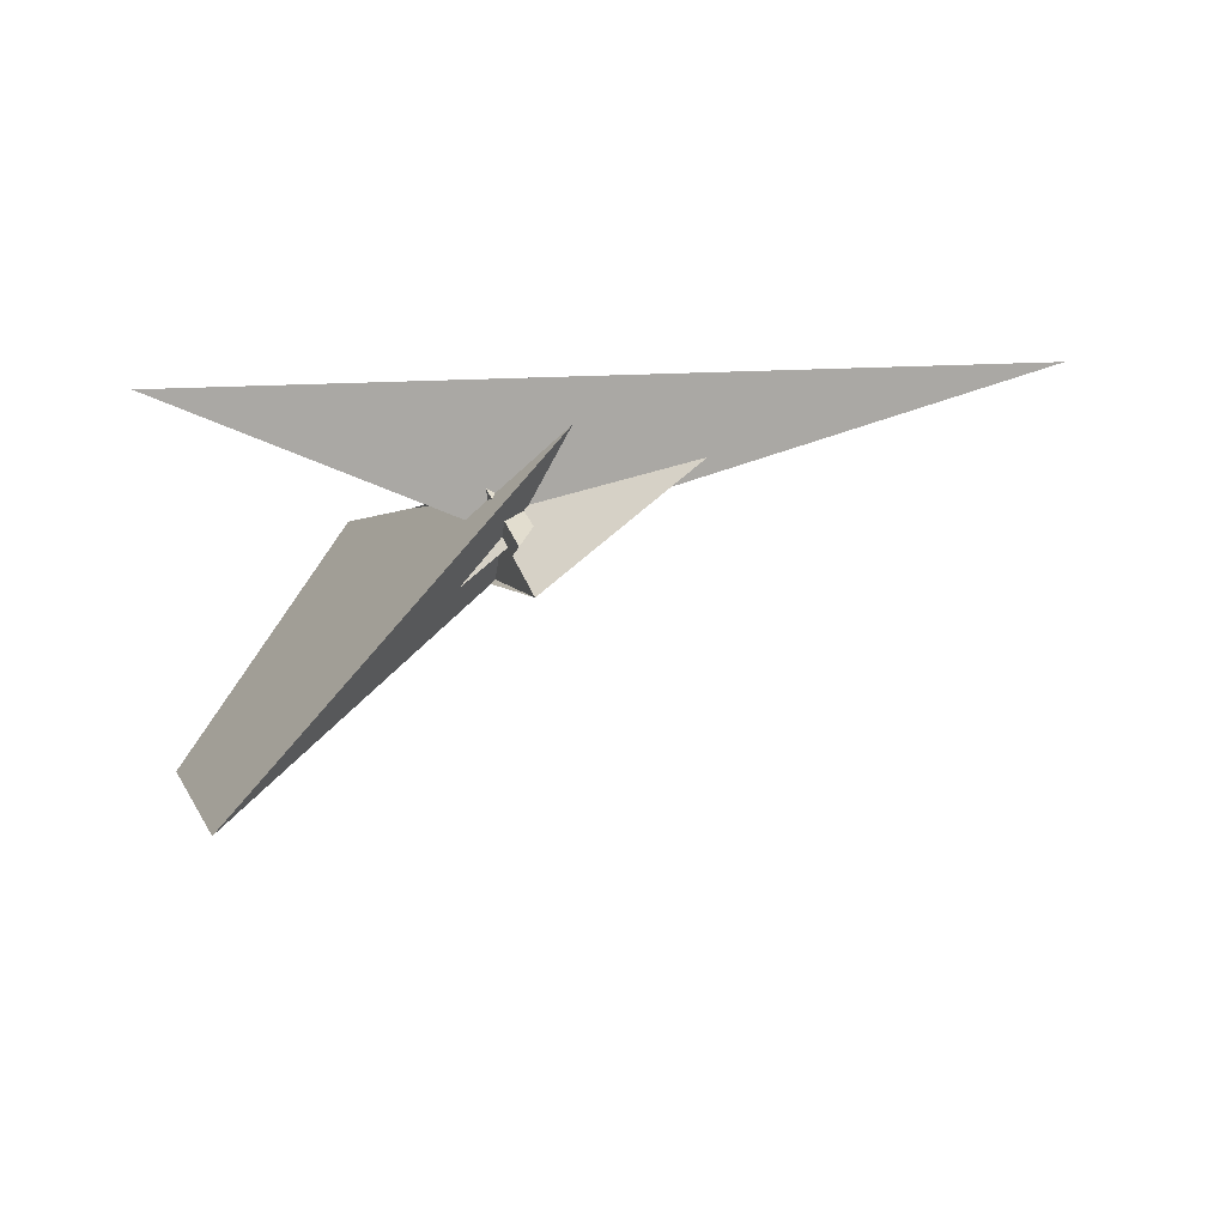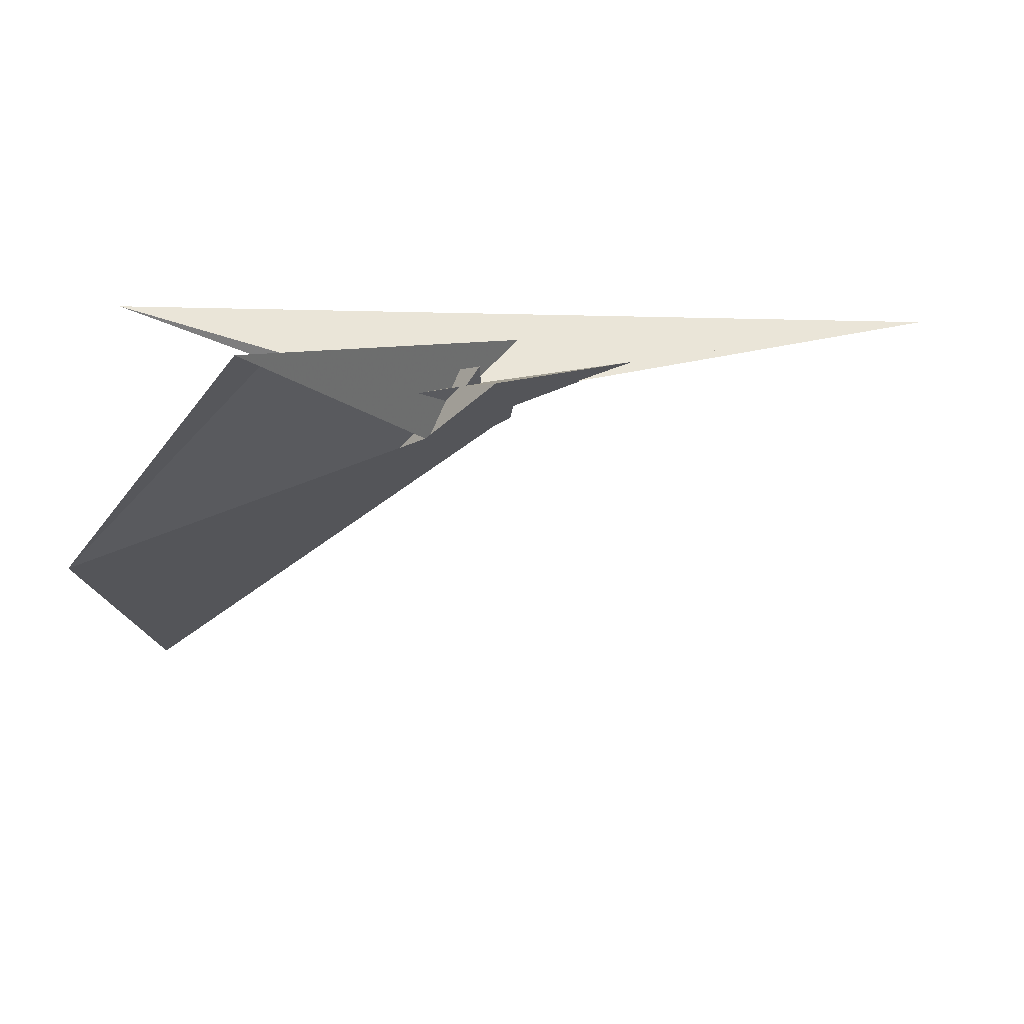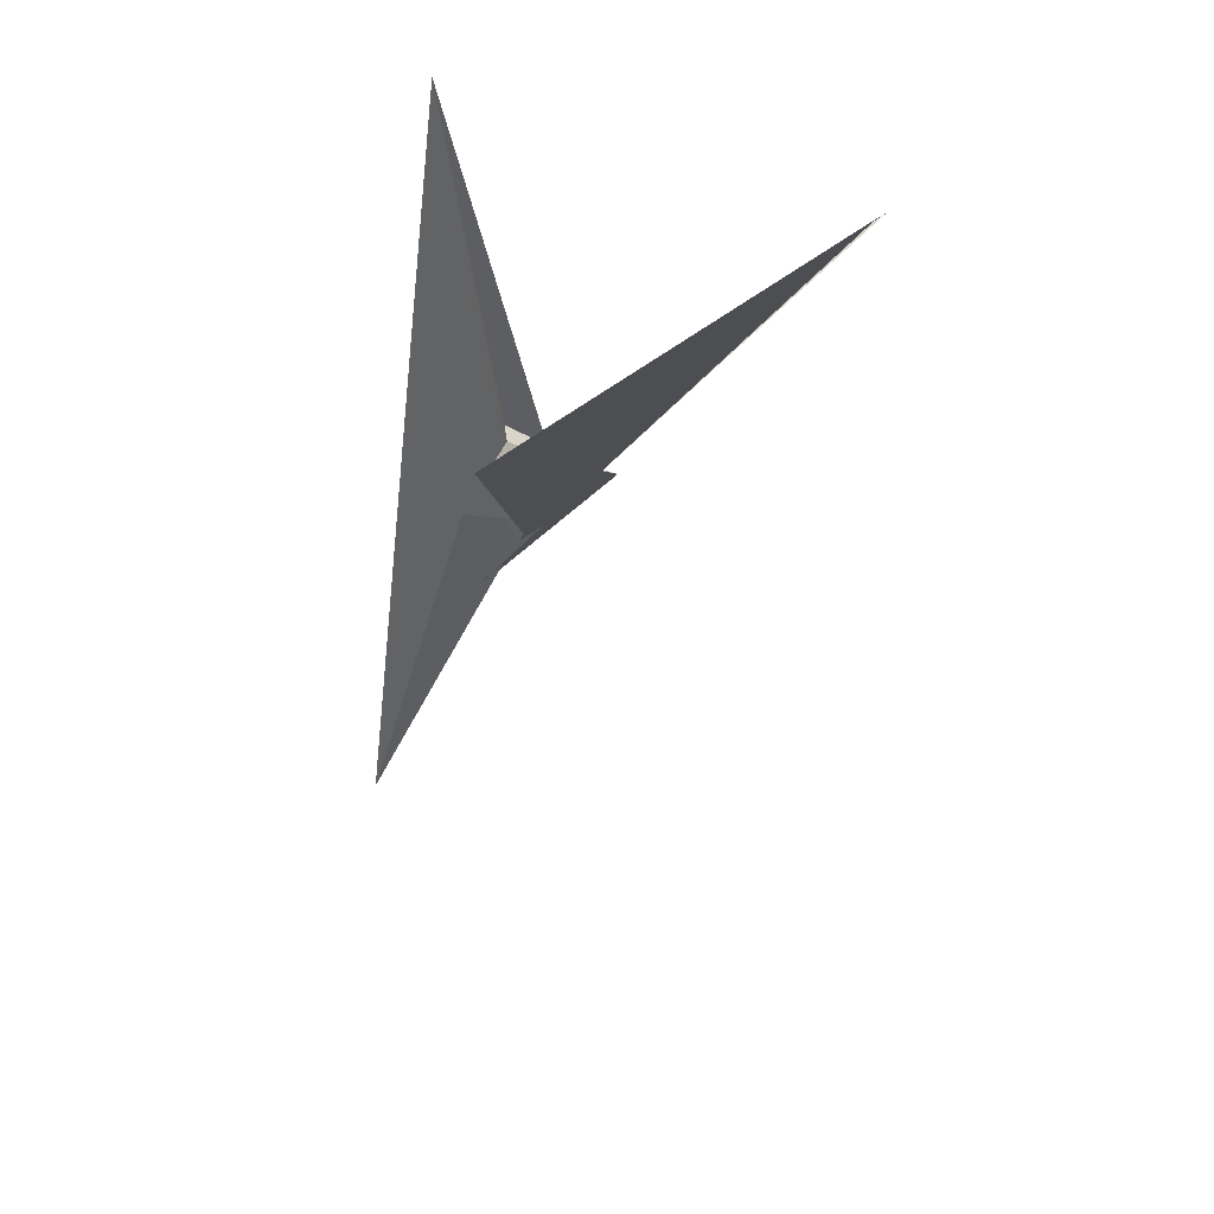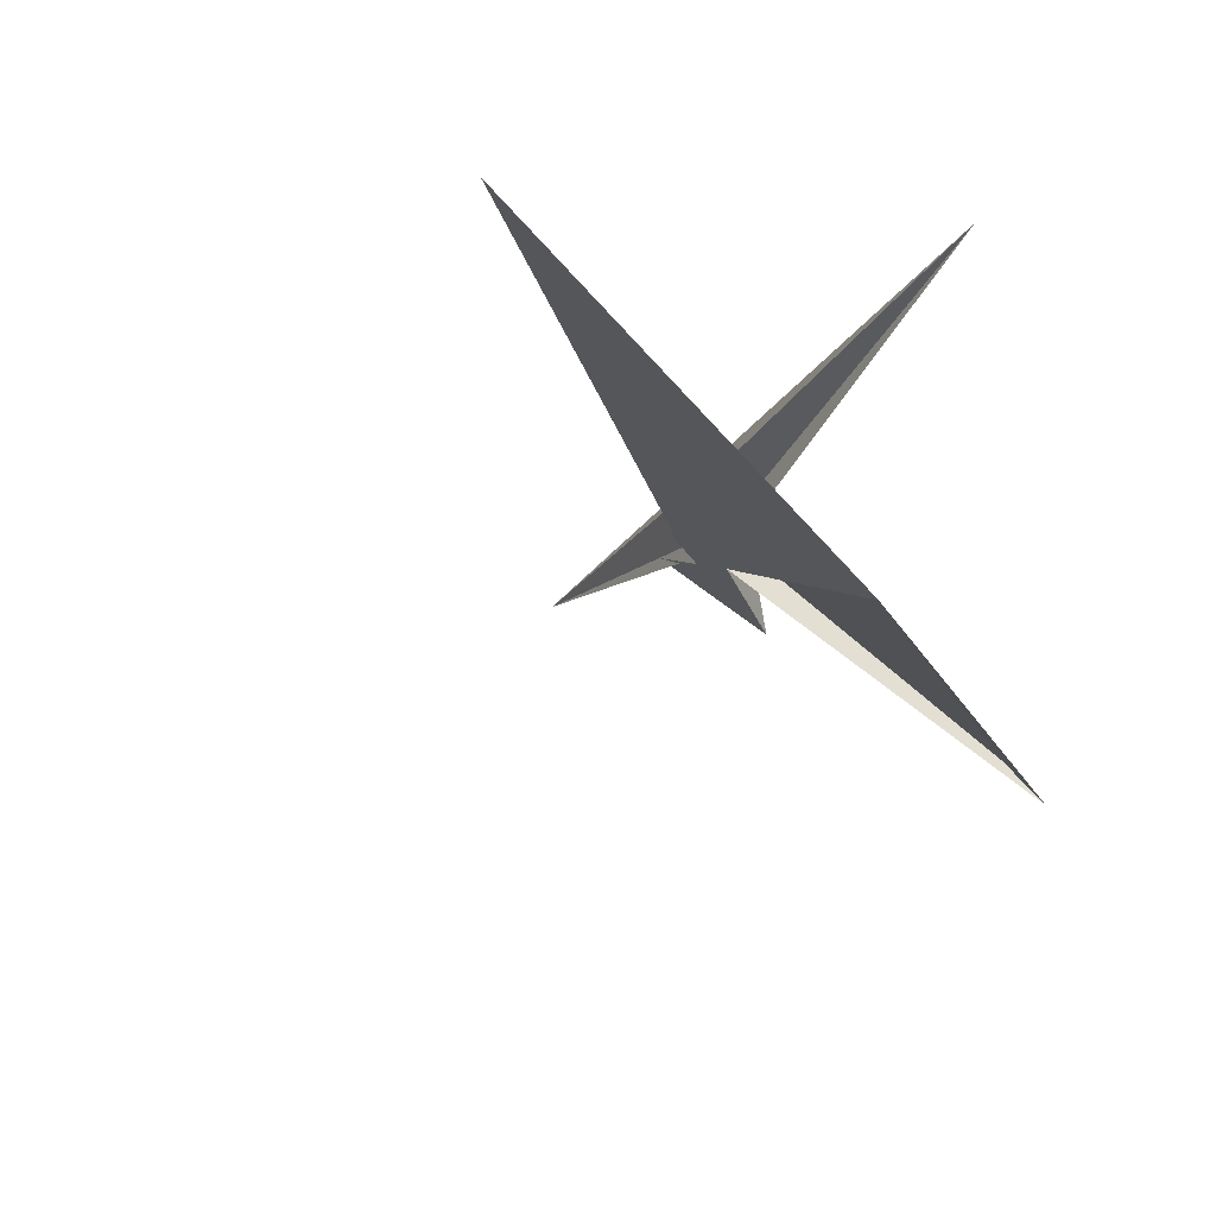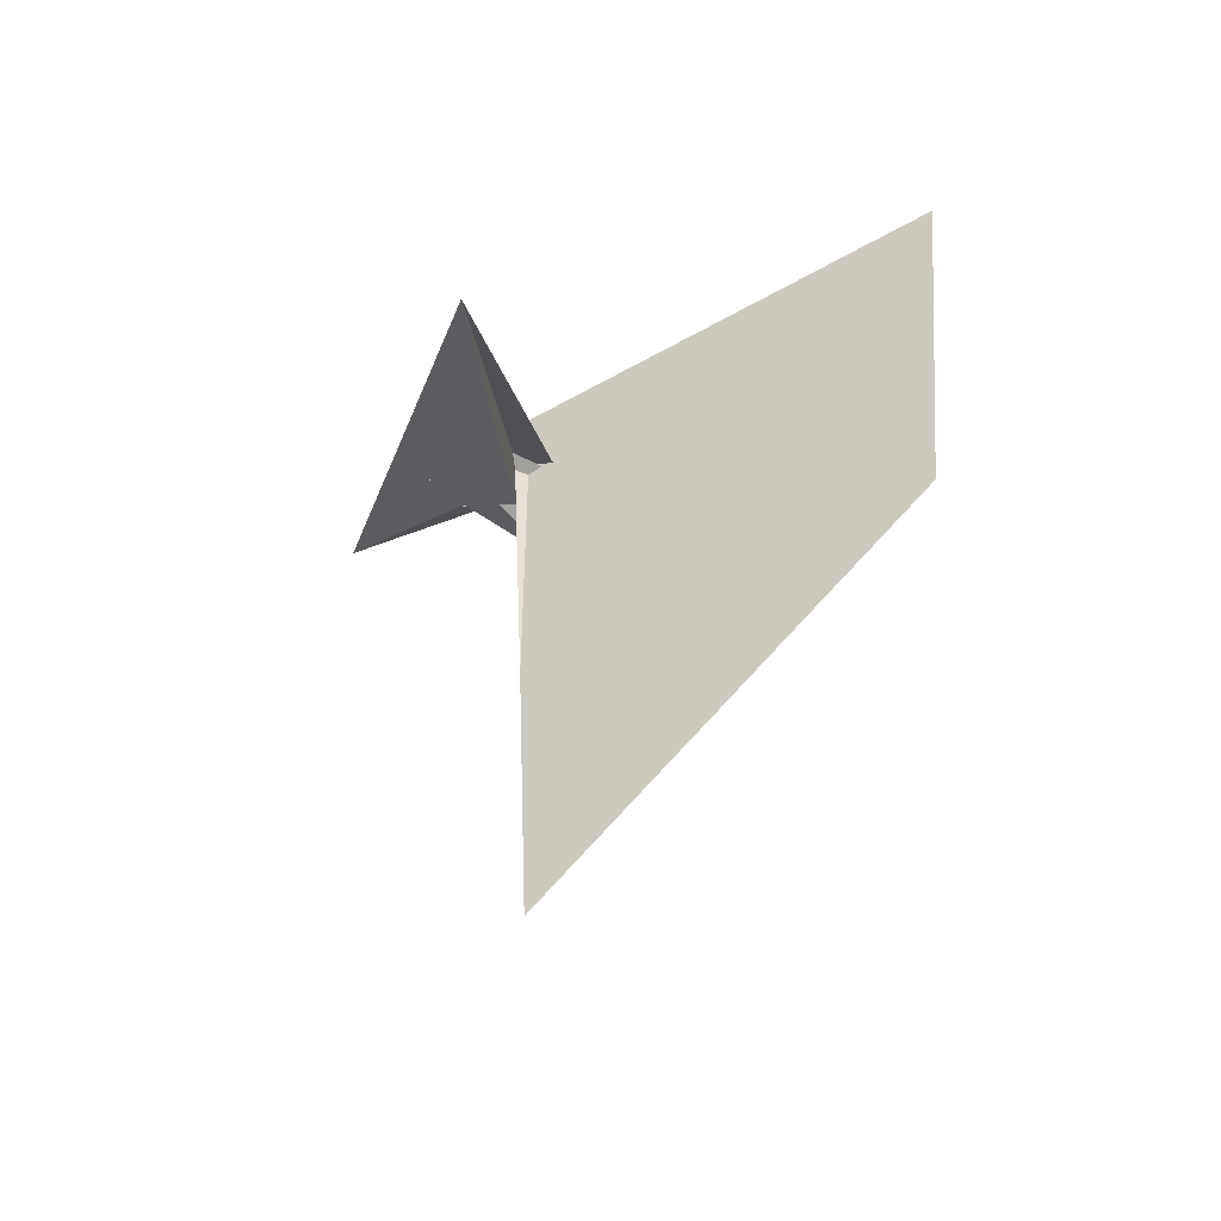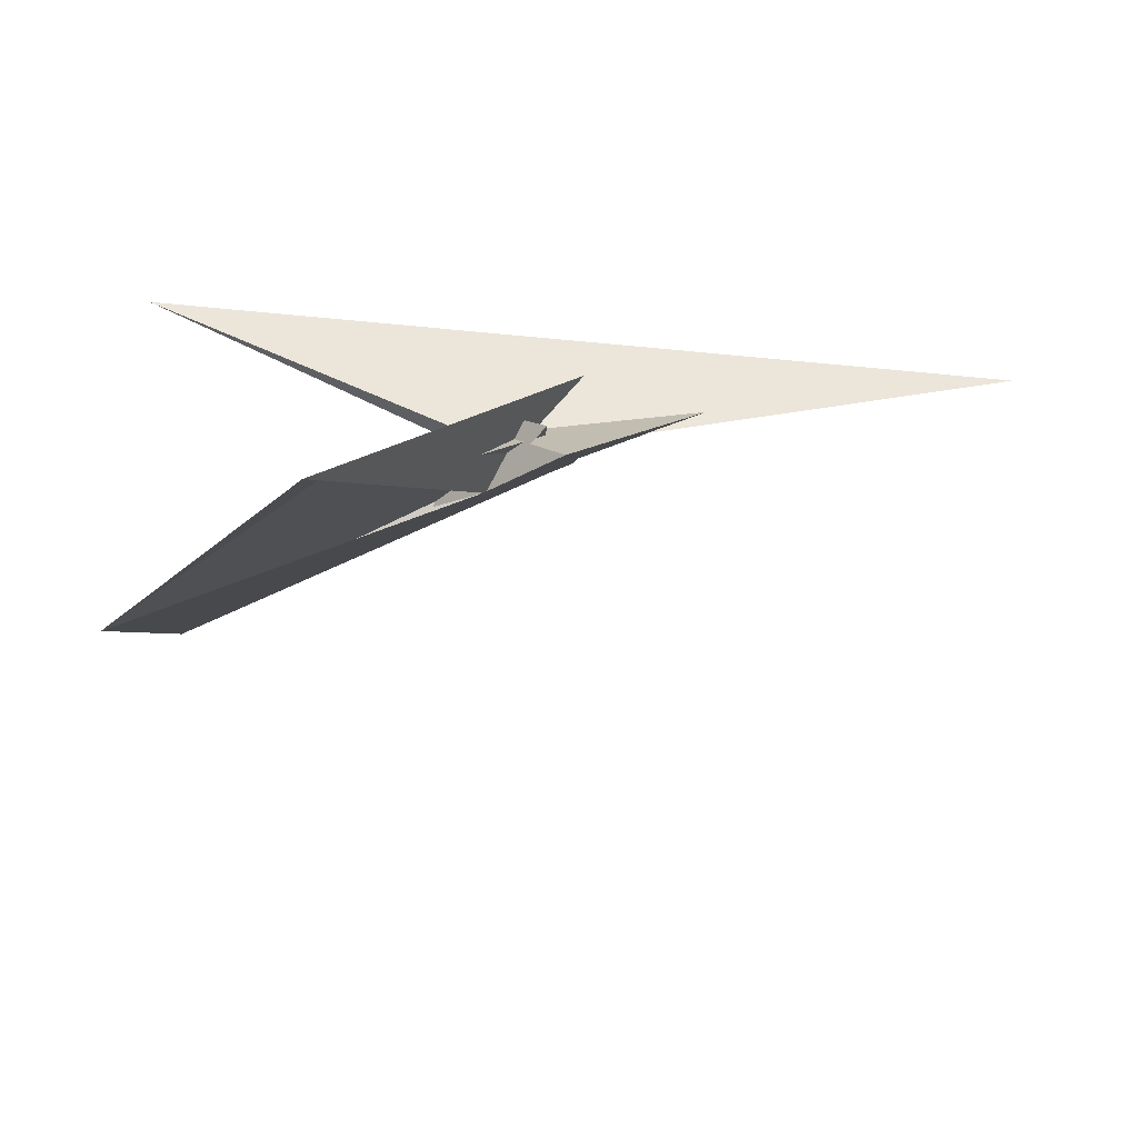
<metadata>
{"format":"obj","ext":"obj","renderer":"f3d","projection":"perspective","resolution":1024,"background":"white","views":[{"elev":-8.2,"azim":-160.9,"up":"+Z"},{"elev":32.6,"azim":-179.6,"up":"+Y"},{"elev":-44.6,"azim":80.2,"up":"+Y"},{"elev":-20.1,"azim":64.7,"up":"+Z"},{"elev":-11.3,"azim":76.2,"up":"+Y"},{"elev":-44.9,"azim":175.3,"up":"+Z"}]}
</metadata>
<code>
v -10.79 -4.518 5.494
v -16.08 3.683 12.3
v 10.19 -2.157 -24.24
v 68.41 82.34 -112.8
v -7.752 -2.968 1.094
v -0.1809 6.013 -10.27
v -8.392 2.977 1.532
v -20.35 1.108 18.52
v 9.039 -3.323 -22.52
v 5.006 4.114 -17.42
v -30.15 12.21 31.45
v 12.6 13.69 34.79
v 14.61 18.37 40.7
v -1.019 -11.04 2.323
v 5.202 -14.74 0.802
v -22.83 -6.096 -1.087
v 2.177 -0.5819 15.02
v -15.81 -9.651 -2.129
v 14.66 9.42 30.97
v -21.36 14.52 21.99
v 28.09 25.53 -42.81
v 60.48 71.6 -96.82
v 11.22 6.663 11.43
v 5.163 -3.267 14.83
v 9.331 2.488 6.993
v 13.68 10.55 9.211
v -1.154 -17.95 -3.532
v -11.1 26.13 -17.21
v -11.5 7.823 -4.028
v -3.224 16.1 -15.37
v 141.5 -24.13 -83.06
v 86.11 -45.33 -31.33
v -1.418 5.726 3.996
v 4.793 0.7833 11.62
v -24.33 6.333 -11.18
v 5.142 -3.273 14.82
v -17.66 28.41 -34.65
v -71.56 12.95 11.12
v -188.9 20.66 31.43
v 69.58 -70.34 17.93
v 21.76 -8.352 9.696
v 131.8 -144.8 29.3
v 139.8 17.66 49.2
v 6.987 9.058 2.614
f 1 2 8 11 4 3 9 10 6 5 7
f 1 2 17 20 13 12 19 15 14 18 16
f 3 4 22 21 25 26 13 12 23 24 27
f 5 6 29 28 30 21 22 31 32 15 14
f 1 7 33 34 36 24 23 28 29 35 16
f 2 8 39 38 37 30 21 25 33 34 17
f 5 7 33 25 26 43 41 40 42 18 14
f 9 10 44 40 41 19 12 23 28 30 37
f 3 9 37 38 35 16 18 42 31 32 27
f 6 10 44 20 13 26 43 39 38 35 29
f 4 11 36 34 17 20 44 40 42 31 22
f 8 11 36 24 27 32 15 19 41 43 39

</code>
